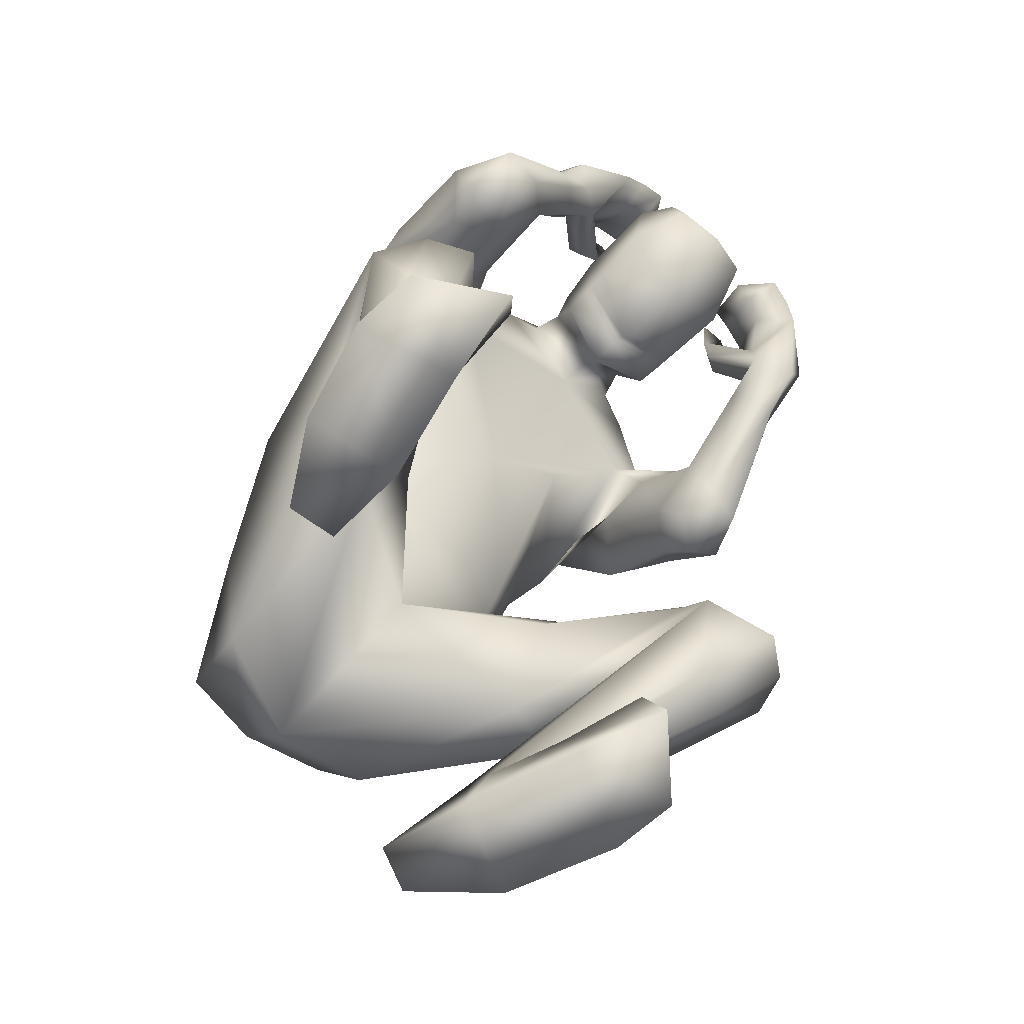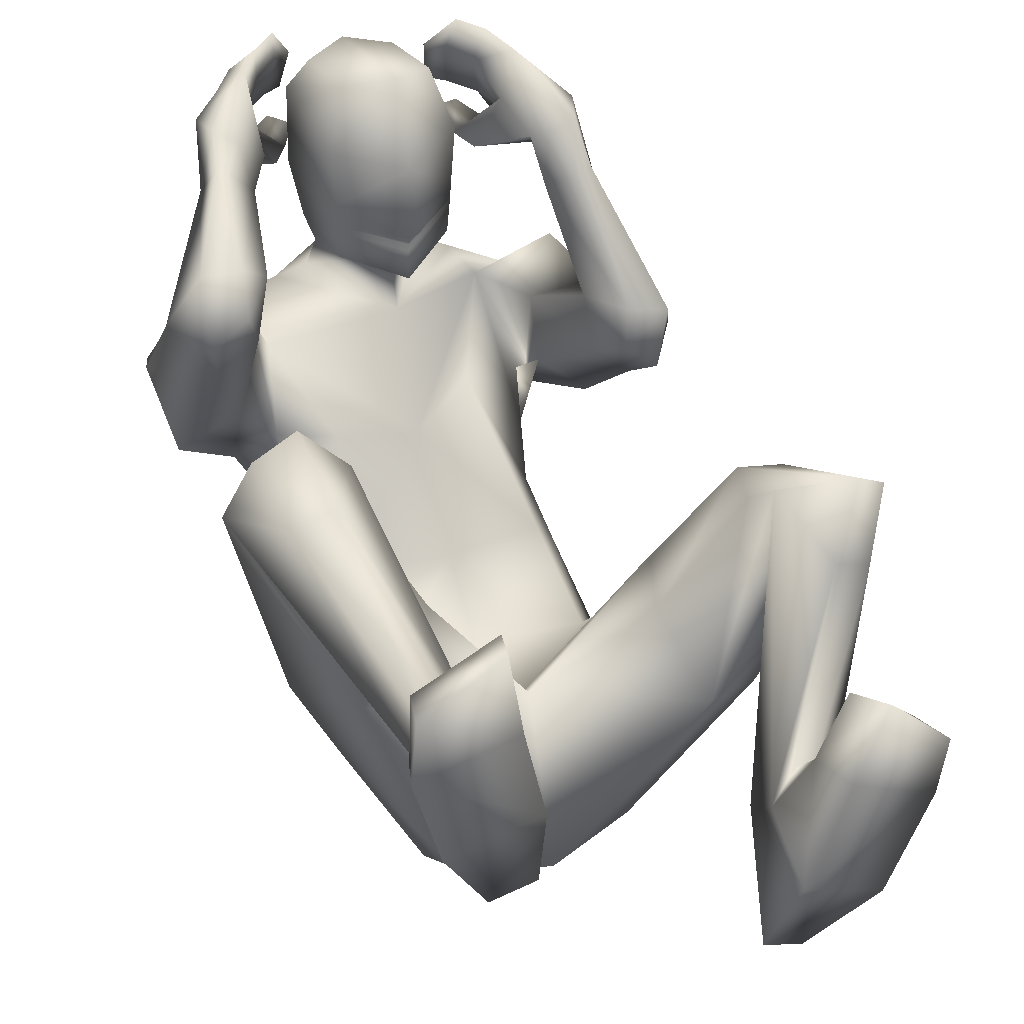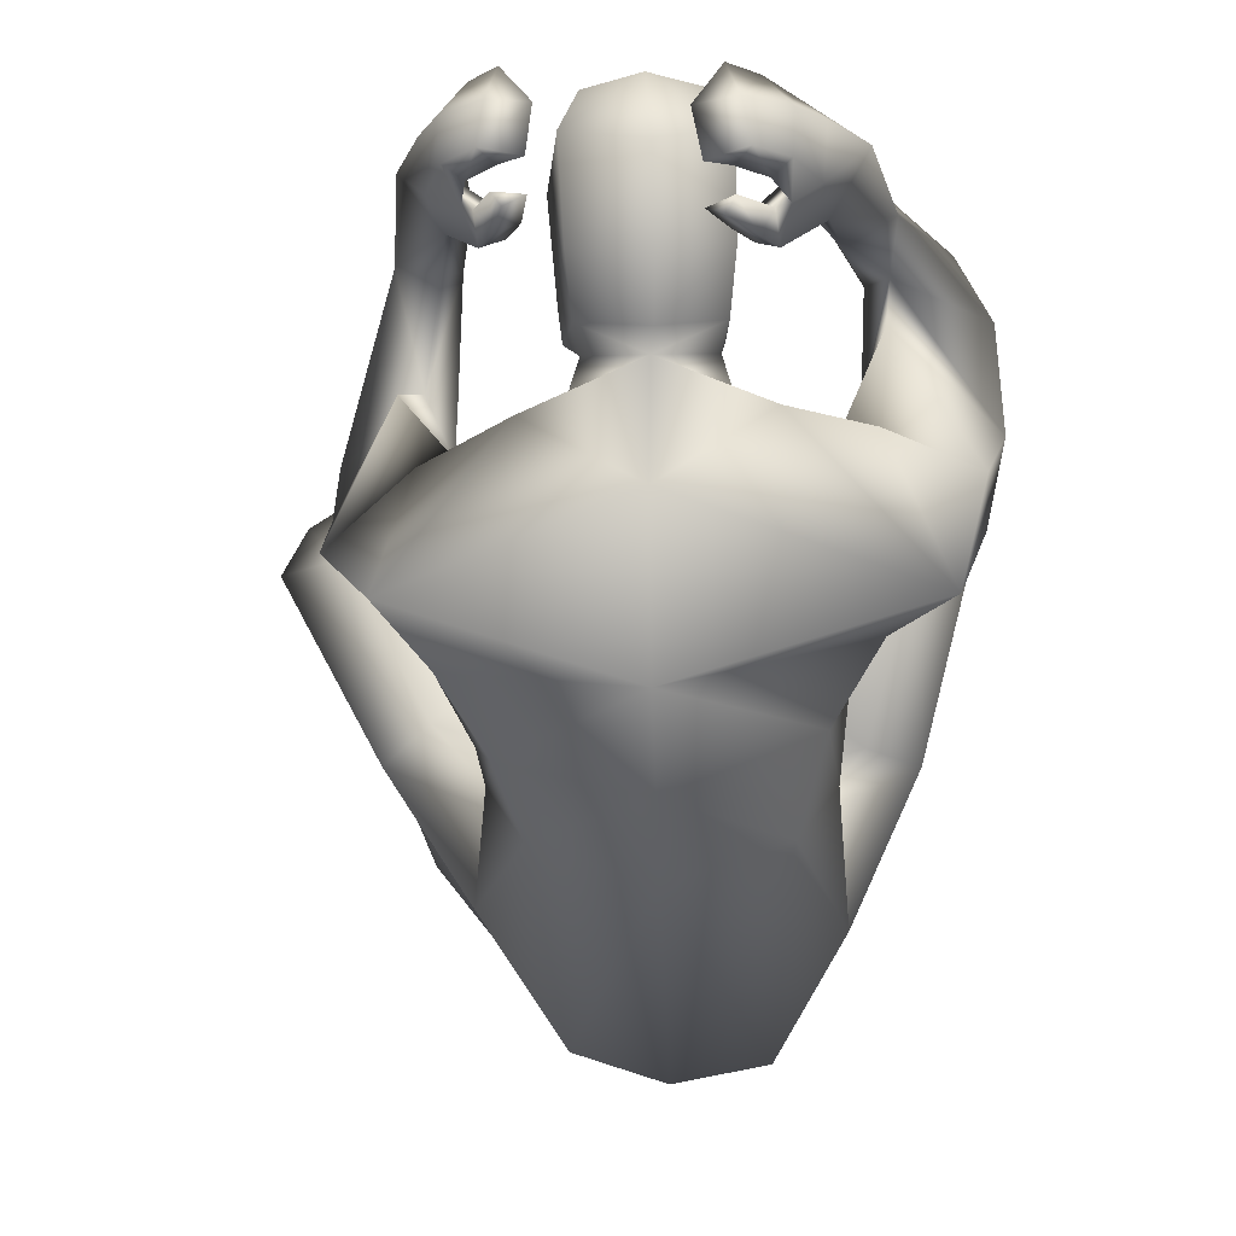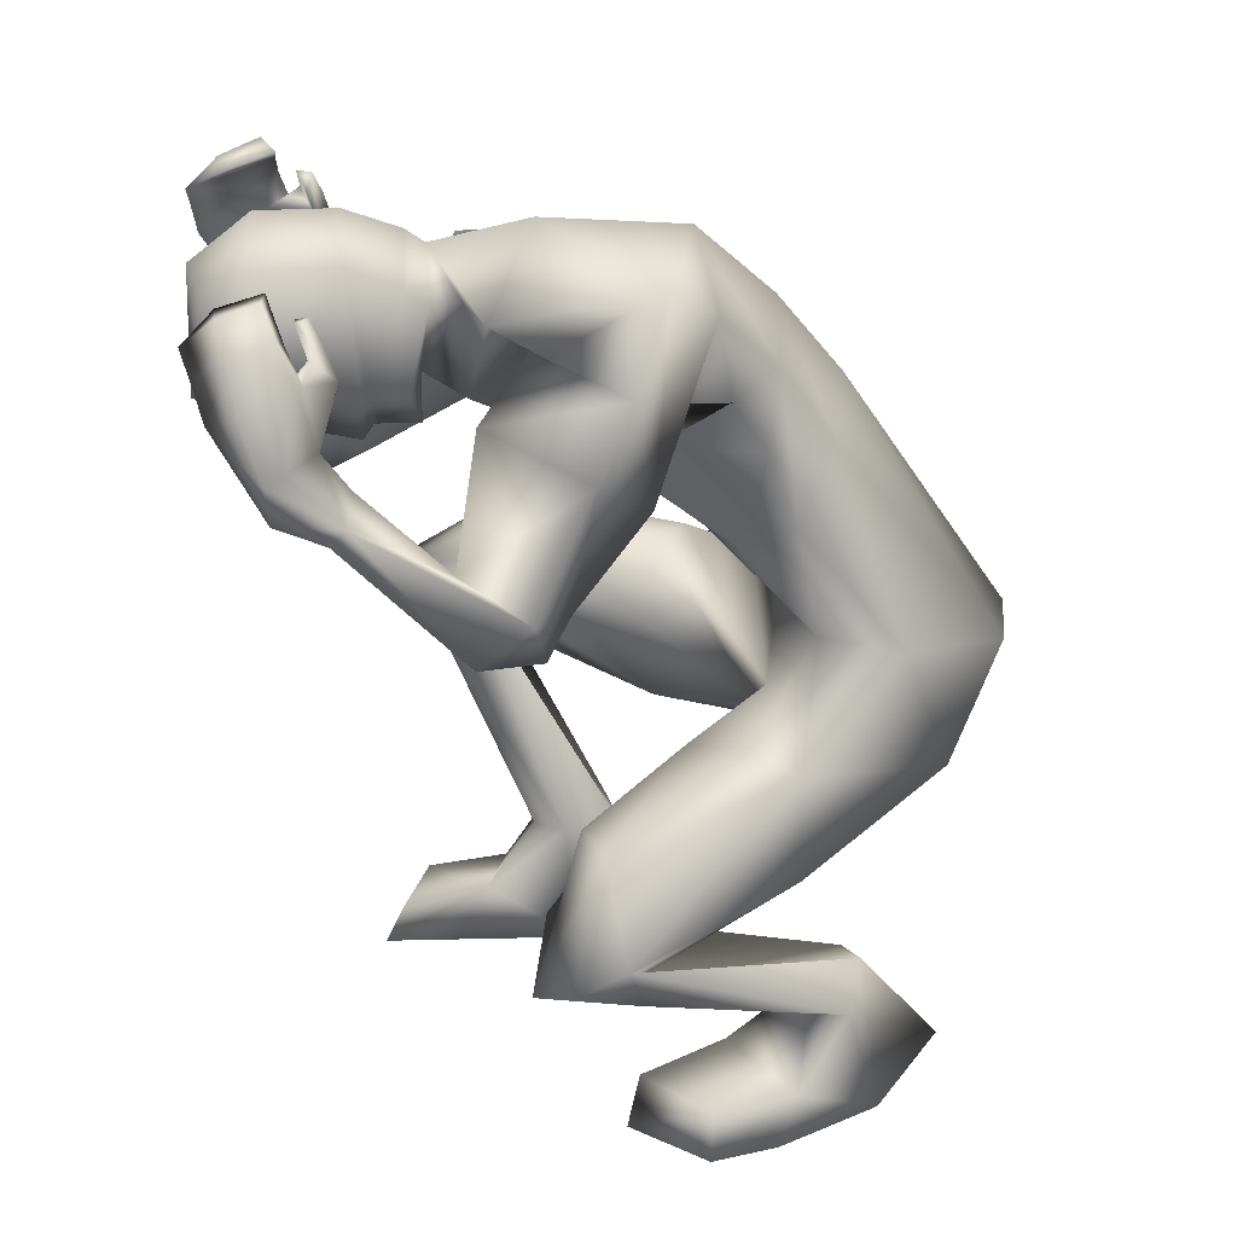
<metadata>
{"format":"obj","ext":"obj","renderer":"f3d","projection":"perspective","resolution":1024,"background":"white","views":[{"elev":-78.9,"azim":136.2,"up":"+Z"},{"elev":36.0,"azim":156.1,"up":"+Y"},{"elev":-4.1,"azim":2.1,"up":"+Y"},{"elev":24.4,"azim":-101.2,"up":"+Z"}]}
</metadata>
<code>
o HumanMale
v -0.2806 -0.5913 1.05
v 0.1015 -0.2246 1.226
v 0.1034 -0.5343 1.575
v -0.2357 -0.3507 1.346
v -0.1584 -0.2454 1.274
v -0.1497 -0.4586 1.499
v -0.2857 -0.1869 1.661
v 0.09736 -0.1897 1.932
v -0.2885 -0.1587 1.853
v -0.228 0.1927 1.83
v 0.09286 0.3065 1.57
v -0.3272 0.2097 1.799
v -0.1499 0.3014 1.812
v -0.5032 0.06122 1.759
v 0.1012 -0.3974 1.08
v 0.1088 -0.944 0.9789
v -0.09402 -0.8799 0.9771
v 0.08996 -0.3745 0.8222
v 0.09424 0.1583 1.969
v -0.3939 -0.03545 1.948
v -0.0535 0.3348 1.834
v -0.5026 0.1362 1.582
v -0.3841 -0.003047 1.474
v -0.3724 0.3584 1.677
v -0.5252 0.2691 1.296
v -0.3547 0.4064 1.351
v -0.4025 0.1748 1.26
v -0.2618 0.1068 1.497
v -0.2759 0.2457 1.581
v -0.2949 0.3942 1.307
v -0.3118 0.2509 1.272
v -0.4352 0.2317 1.174
v -0.3514 0.2996 1.183
v -0.4632 0.3845 1.181
v -0.3616 0.4001 1.197
v -0.3999 0.6286 1.487
v -0.3752 0.6638 1.443
v -0.3332 0.6538 1.44
v -0.2698 0.6193 1.485
v -0.3063 0.6053 1.535
v -0.3871 0.7883 1.585
v -0.2939 0.6672 1.617
v -0.3504 0.7777 1.485
v -0.248 0.7362 1.525
v -0.2915 0.7472 1.508
v -0.189 -0.4159 1.063
v -0.1475 -0.7438 0.6936
v 0.09198 -0.771 0.618
v -0.4873 -0.3019 0.8787
v -0.3841 -0.2135 0.9096
v -0.4245 -0.3296 0.5895
v -0.2749 -0.09769 0.8707
v -0.2051 -0.1078 0.688
v -0.2724 -0.2854 0.5184
v -0.5837 0.1398 0.7888
v -0.5977 0.1182 0.4688
v -0.4589 0.1661 0.7888
v -0.4213 0.1626 0.6703
v -0.6936 0.2303 0.5174
v -0.5973 0.2985 0.4741
v -0.4392 0.2389 0.5836
v -0.7424 0.1189 0.6004
v -0.6271 0.06145 0.4423
v -0.5214 0.1161 0.4192
v -0.4351 -0.4476 0.2378
v -0.4141 -0.3595 0.2724
v -0.355 -0.493 0.333
v -0.3585 -0.3241 0.2651
v -0.2835 -0.3873 0.2297
v -0.2866 -0.4653 0.3305
v -0.4569 -0.5159 -0.001072
v -0.2389 -0.4222 -0.008347
v -0.3017 -0.6989 0.07704
v -0.1934 -0.652 0.07194
v -0.5254 -0.3097 0.1011
v -0.3332 -0.1875 0.1441
v -0.5593 -0.106 0.09977
v -0.5865 -0.09724 -0.006002
v -0.5688 -0.2568 -0.000186
v -0.3458 -0.1484 -0.007484
v -0.3821 0.02149 0.1047
v -0.4194 0.05781 -0.004632
v -0.03226 0.4049 1.825
v 0.07894 0.4115 1.646
v -0.2523 0.6902 1.745
v -0.3336 0.8285 1.714
v -0.2613 0.7412 1.732
v -0.1418 0.6593 1.751
v -0.1938 0.6328 1.787
v -0.2266 0.6764 1.791
v -0.1905 0.696 1.855
v -0.1251 0.692 1.847
v -0.1696 0.6675 1.862
v -0.1728 0.6407 1.697
v -0.2211 0.6164 1.739
v -0.2743 0.8921 1.682
v -0.2919 0.8411 1.813
v -0.2188 0.8133 1.81
v -0.2013 0.856 1.881
v -0.1601 0.8366 1.851
v -0.1141 0.8519 1.875
v -0.2392 0.9145 1.77
v -0.1793 0.9311 1.82
v -0.3156 0.7108 1.759
v -0.2792 0.745 1.859
v -0.2374 0.7215 1.825
v -0.2126 0.7627 1.913
v -0.1756 0.7387 1.878
v -0.1255 0.7477 1.906
v -0.04423 0.4593 1.863
v -0.07303 0.4541 1.64
v -0.06788 0.7906 1.92
v -0.1018 0.7316 1.65
v -0.03209 0.8719 1.876
v -0.05327 0.8829 1.69
v 0.09599 0.391 1.926
v 0.08333 -0.342 0.7815
v 0.1032 0.4367 1.957
v 0.07622 0.412 1.529
v 0.1003 0.7528 2.014
v 0.05777 0.7 1.547
v 0.08589 0.8949 1.913
v 0.05826 0.9037 1.626
v 0.4687 -0.6339 1.057
v 0.4405 -0.3506 1.355
v 0.3616 -0.2349 1.276
v 0.3547 -0.4533 1.502
v 0.4465 0.05755 1.514
v 0.5164 -0.08443 1.663
v 0.4073 0.2283 1.656
v 0.4994 0.2752 1.828
v 0.3246 0.3164 1.826
v 0.6949 0.2038 1.757
v 0.3167 -0.9078 0.9162
v 0.6425 -0.01632 1.786
v 0.2413 0.3385 1.819
v 0.7409 0.2881 1.59
v 0.7165 0.1279 1.449
v 0.5171 0.4758 1.714
v 0.7415 0.5357 1.366
v 0.5387 0.615 1.422
v 0.6515 0.4375 1.281
v 0.558 0.2138 1.423
v 0.4782 0.3699 1.55
v 0.4921 0.6084 1.361
v 0.5446 0.4887 1.293
v 0.6798 0.5313 1.219
v 0.5816 0.5849 1.236
v 0.6687 0.6784 1.305
v 0.5641 0.6687 1.311
v 0.5415 0.6809 1.687
v 0.5065 0.733 1.666
v 0.4678 0.7161 1.663
v 0.4137 0.6609 1.665
v 0.44 0.6202 1.685
v 0.4855 0.769 1.874
v 0.4118 0.6445 1.838
v 0.477 0.7886 1.767
v 0.3554 0.7015 1.755
v 0.4187 0.7476 1.755
v 0.3829 -0.4037 1.048
v 0.3518 -0.6733 0.6155
v 0.6192 -0.3055 0.9955
v 0.5042 -0.2695 1.065
v 0.5335 -0.2013 0.7306
v 0.3706 -0.1774 1.089
v 0.2856 -0.1122 0.9246
v 0.3744 -0.1666 0.6782
v 0.6149 0.131 1.139
v 0.6006 0.2759 0.8523
v 0.4881 0.1249 1.15
v 0.4401 0.1726 1.045
v 0.6789 0.3766 0.9805
v 0.567 0.4337 0.9809
v 0.4338 0.2846 1.005
v 0.7576 0.2527 0.9767
v 0.6519 0.2936 0.8071
v 0.5351 0.3255 0.8127
v 0.5795 0.02831 0.2877
v 0.544 0.09009 0.3031
v 0.5171 -0.08337 0.3261
v 0.482 0.1138 0.2993
v 0.4173 0.04642 0.2995
v 0.4439 -0.07627 0.3334
v 0.6249 -0.01956 0.01674
v 0.3922 0.02658 0.009792
v 0.5133 -0.2017 0.0387
v 0.3971 -0.1818 0.03862
v 0.6514 0.1602 0.1212
v 0.4406 0.2401 0.1512
v 0.6493 0.3603 0.1097
v 0.6772 0.3717 0.004323
v 0.6886 0.2117 0.01383
v 0.4499 0.2776 -0.001083
v 0.4519 0.4536 0.1075
v 0.4849 0.4938 -0.0019
v 0.2194 0.4112 1.805
v 0.3422 0.6503 1.96
v 0.4063 0.7991 1.942
v 0.3444 0.7025 1.947
v 0.2374 0.607 1.95
v 0.2863 0.5865 1.994
v 0.3131 0.6335 2.001
v 0.2452 0.645 2.056
v 0.1918 0.6285 2.021
v 0.2298 0.6126 2.054
v 0.2786 0.5919 1.9
v 0.3227 0.5731 1.95
v 0.3455 0.8548 1.9
v 0.346 0.8032 2.031
v 0.2787 0.766 2.016
v 0.255 0.8074 2.093
v 0.2162 0.7844 2.061
v 0.1686 0.7937 2.085
v 0.2907 0.8701 1.981
v 0.2265 0.8806 2.032
v 0.3975 0.679 1.983
v 0.3427 0.7047 2.072
v 0.3048 0.6775 2.036
v 0.2738 0.715 2.124
v 0.241 0.6879 2.087
v 0.1899 0.6904 2.112
v 0.2346 0.4667 1.84
v 0.2261 0.4635 1.616
v 0.2453 0.8015 1.89
v 0.2313 0.7432 1.618
v 0.1962 0.8798 1.854
v 0.181 0.891 1.667
v -0.08842 0.5917 1.646
v 0.05508 0.544 1.507
v -0.05491 0.5838 1.927
v 0.1062 0.5683 2.008
v 0.2271 0.6026 1.616
v 0.2481 0.5943 1.898
v 0.074 0.4849 1.535
v -0.08175 0.5217 1.644
v 0.2252 0.5332 1.616
v -0.08508 0.5567 1.645
v 0.226 0.5675 1.615
v 0.0677 0.518 1.537
v 0.07183 0.5021 1.536
v -0.08341 0.5392 1.644
v 0.2255 0.5499 1.615
v -0.1968 -0.3133 1.703
v 0.101 -0.3764 1.766
v 0.09838 0.0205 1.436
v -0.2408 -0.2804 1.526
v -0.06877 0.09122 1.516
v 0.4151 -0.2513 1.588
v 0.4583 -0.1662 1.428
v 0.3126 0.05878 1.444
f 1 6 4
f 46 4 5
f 17 3 6
f 46 2 15
f 248 7 10
f 244 7 247
f 246 10 11
f 244 8 9
f 10 13 11
f 12 10 14
f 15 18 46
f 8 20 9
f 20 13 12
f 12 14 20
f 13 116 21
f 11 13 21
f 14 23 20
f 14 24 22
f 22 26 25
f 22 27 23
f 7 28 29
f 29 31 30
f 29 10 7
f 29 26 24
f 9 23 28
f 27 28 23
f 30 31 33
f 31 32 33
f 27 25 32
f 32 25 34
f 33 34 35
f 30 33 35
f 35 39 30
f 35 37 38
f 34 36 37
f 26 36 25
f 26 39 40
f 39 42 40
f 36 42 41
f 36 43 37
f 38 43 45
f 39 45 44
f 17 1 47
f 47 16 17
f 18 50 46
f 117 52 18
f 46 49 1
f 47 54 48
f 117 54 53
f 47 49 51
f 54 56 61
f 54 58 53
f 51 62 56
f 52 55 50
f 53 57 52
f 49 55 62
f 55 60 59
f 58 60 57
f 62 55 59
f 59 64 63
f 60 61 64
f 62 59 63
f 64 66 63
f 64 69 68
f 63 65 62
f 56 70 61
f 61 70 69
f 62 67 56
f 67 74 70
f 70 72 69
f 67 71 73
f 66 76 75
f 76 77 75
f 77 82 78
f 78 80 79
f 79 72 71
f 75 65 66
f 71 75 79
f 75 77 78
f 79 75 78
f 73 72 74
f 69 76 68
f 80 82 76
f 21 116 83
f 11 21 84
f 83 84 21
f 76 72 80
f 76 82 81
f 42 85 104
f 42 95 85
f 87 88 94
f 94 42 44
f 87 90 88
f 88 93 89
f 91 88 90
f 89 91 90
f 91 93 92
f 88 95 94
f 95 90 85
f 94 44 87
f 41 96 43
f 96 98 87
f 96 97 102
f 99 102 97
f 103 98 102
f 103 101 100
f 99 101 103
f 87 106 85
f 85 105 104
f 104 97 86
f 105 99 97
f 106 107 105
f 98 108 106
f 108 109 107
f 100 109 108
f 107 101 99
f 104 41 42
f 96 41 86
f 43 96 45
f 87 44 96
f 96 44 45
f 116 110 83
f 84 111 119
f 83 111 84
f 229 121 230
f 231 113 229
f 231 120 112
f 113 123 121
f 112 122 114
f 112 115 113
f 115 114 122
f 123 115 122
f 124 127 134
f 161 125 124
f 134 3 16
f 2 161 15
f 251 128 250
f 128 249 250
f 246 130 251
f 249 8 245
f 132 130 11
f 131 133 130
f 15 161 18
f 135 8 129
f 135 132 19
f 131 135 133
f 132 116 19
f 11 136 132
f 138 133 135
f 133 139 130
f 137 141 139
f 142 137 138
f 128 143 129
f 144 146 143
f 130 144 128
f 141 144 139
f 129 138 135
f 142 143 146
f 145 148 146
f 146 147 142
f 142 147 140
f 147 149 140
f 148 149 147
f 145 150 148
f 154 150 145
f 150 152 149
f 149 151 140
f 151 141 140
f 155 145 141
f 155 159 154
f 151 157 155
f 158 151 152
f 160 152 153
f 154 160 153
f 134 162 124
f 16 162 134
f 164 18 161
f 166 117 18
f 163 161 124
f 168 162 48
f 117 168 48
f 162 163 124
f 168 170 165
f 172 168 167
f 165 176 163
f 169 166 164
f 171 167 166
f 163 169 164
f 169 174 171
f 174 172 171
f 176 173 169
f 173 178 174
f 174 178 175
f 176 177 173
f 180 178 177
f 178 183 175
f 179 177 176
f 184 170 175
f 175 183 184
f 181 176 170
f 188 181 184
f 186 184 183
f 181 185 179
f 180 190 182
f 191 190 189
f 191 196 195
f 192 194 196
f 193 186 194
f 179 189 180
f 185 193 189
f 189 192 191
f 193 192 189
f 186 187 188
f 190 183 182
f 194 190 196
f 136 197 116
f 11 84 136
f 197 136 84
f 190 194 186
f 190 195 196
f 157 217 198
f 157 198 208
f 200 207 201
f 157 207 159
f 203 200 201
f 201 206 205
f 201 204 203
f 202 204 206
f 204 205 206
f 208 201 207
f 208 203 202
f 207 200 159
f 156 158 209
f 209 211 215
f 209 210 199
f 215 212 210
f 211 216 215
f 216 213 214
f 212 216 214
f 200 219 211
f 218 198 217
f 210 217 199
f 218 212 220
f 219 220 221
f 211 221 213
f 221 220 222
f 213 222 214
f 220 214 222
f 217 156 199
f 209 199 156
f 158 160 209
f 200 209 159
f 209 160 159
f 223 116 197
f 84 119 224
f 224 197 84
f 121 233 230
f 226 234 233
f 234 120 232
f 123 226 121
f 225 122 120
f 228 225 226
f 228 122 227
f 123 122 228
f 239 233 234
f 240 233 239
f 238 231 229
f 238 230 240
f 111 235 119
f 110 236 111
f 118 231 110
f 235 224 119
f 237 223 224
f 234 118 223
f 242 240 241
f 242 231 238
f 240 243 241
f 243 239 234
f 237 243 234
f 241 237 235
f 236 231 242
f 236 241 235
f 127 245 3
f 246 126 2
f 125 249 127
f 126 250 125
f 6 245 244
f 5 246 2
f 4 244 247
f 5 247 248
f 1 17 6
f 46 1 4
f 17 16 3
f 46 5 2
f 248 247 7
f 244 9 7
f 246 248 10
f 244 245 8
f 10 12 13
f 8 19 20
f 20 19 13
f 13 19 116
f 14 22 23
f 14 10 24
f 22 24 26
f 22 25 27
f 7 9 28
f 29 28 31
f 29 24 10
f 29 30 26
f 9 20 23
f 27 31 28
f 31 27 32
f 33 32 34
f 35 38 39
f 35 34 37
f 34 25 36
f 26 40 36
f 26 30 39
f 39 44 42
f 36 40 42
f 36 41 43
f 38 37 43
f 39 38 45
f 47 48 16
f 18 52 50
f 117 53 52
f 46 50 49
f 47 51 54
f 117 48 54
f 47 1 49
f 54 51 56
f 54 61 58
f 51 49 62
f 52 57 55
f 53 58 57
f 49 50 55
f 55 57 60
f 58 61 60
f 59 60 64
f 64 68 66
f 64 61 69
f 63 66 65
f 56 67 70
f 62 65 67
f 67 73 74
f 70 74 72
f 67 65 71
f 66 68 76
f 76 81 77
f 77 81 82
f 78 82 80
f 79 80 72
f 75 71 65
f 73 71 72
f 69 72 76
f 94 95 42
f 87 85 90
f 88 92 93
f 91 92 88
f 89 93 91
f 88 89 95
f 95 89 90
f 96 102 98
f 96 86 97
f 99 103 102
f 103 100 98
f 87 98 106
f 85 106 105
f 104 105 97
f 105 107 99
f 106 108 107
f 98 100 108
f 100 101 109
f 107 109 101
f 104 86 41
f 116 118 110
f 83 110 111
f 229 113 121
f 231 112 113
f 231 232 120
f 113 115 123
f 112 120 122
f 112 114 115
f 124 125 127
f 161 126 125
f 134 127 3
f 2 126 161
f 251 130 128
f 128 129 249
f 246 11 130
f 249 129 8
f 132 131 130
f 135 19 8
f 135 131 132
f 132 136 116
f 138 137 133
f 133 137 139
f 137 140 141
f 142 140 137
f 128 144 143
f 144 145 146
f 130 139 144
f 141 145 144
f 129 143 138
f 142 138 143
f 146 148 147
f 148 150 149
f 154 153 150
f 150 153 152
f 149 152 151
f 151 155 141
f 155 154 145
f 155 157 159
f 151 156 157
f 158 156 151
f 160 158 152
f 154 159 160
f 16 48 162
f 164 166 18
f 166 167 117
f 163 164 161
f 168 165 162
f 117 167 168
f 162 165 163
f 168 175 170
f 172 175 168
f 165 170 176
f 169 171 166
f 171 172 167
f 163 176 169
f 169 173 174
f 174 175 172
f 173 177 178
f 180 182 178
f 178 182 183
f 179 180 177
f 184 181 170
f 181 179 176
f 188 187 181
f 186 188 184
f 181 187 185
f 180 189 190
f 191 195 190
f 191 192 196
f 192 193 194
f 193 185 186
f 179 185 189
f 186 185 187
f 190 186 183
f 157 208 207
f 203 198 200
f 201 202 206
f 201 205 204
f 202 203 204
f 208 202 201
f 208 198 203
f 209 200 211
f 209 215 210
f 215 216 212
f 211 213 216
f 200 198 219
f 218 219 198
f 210 218 217
f 218 210 212
f 219 218 220
f 211 219 221
f 213 221 222
f 220 212 214
f 217 157 156
f 223 118 116
f 224 223 197
f 121 226 233
f 226 225 234
f 234 225 120
f 123 228 226
f 225 227 122
f 228 227 225
f 240 230 233
f 238 229 230
f 111 236 235
f 110 231 236
f 118 232 231
f 235 237 224
f 237 234 223
f 234 232 118
f 242 238 240
f 240 239 243
f 241 243 237
f 236 242 241
f 127 249 245
f 246 251 126
f 125 250 249
f 126 251 250
f 6 3 245
f 5 248 246
f 4 6 244
f 5 4 247
o Gunroot
v 0.3833 0.7415 1.908
v 0.3391 0.7699 1.999
v 0.351 0.76 1.948
f 253 252 254

</code>
